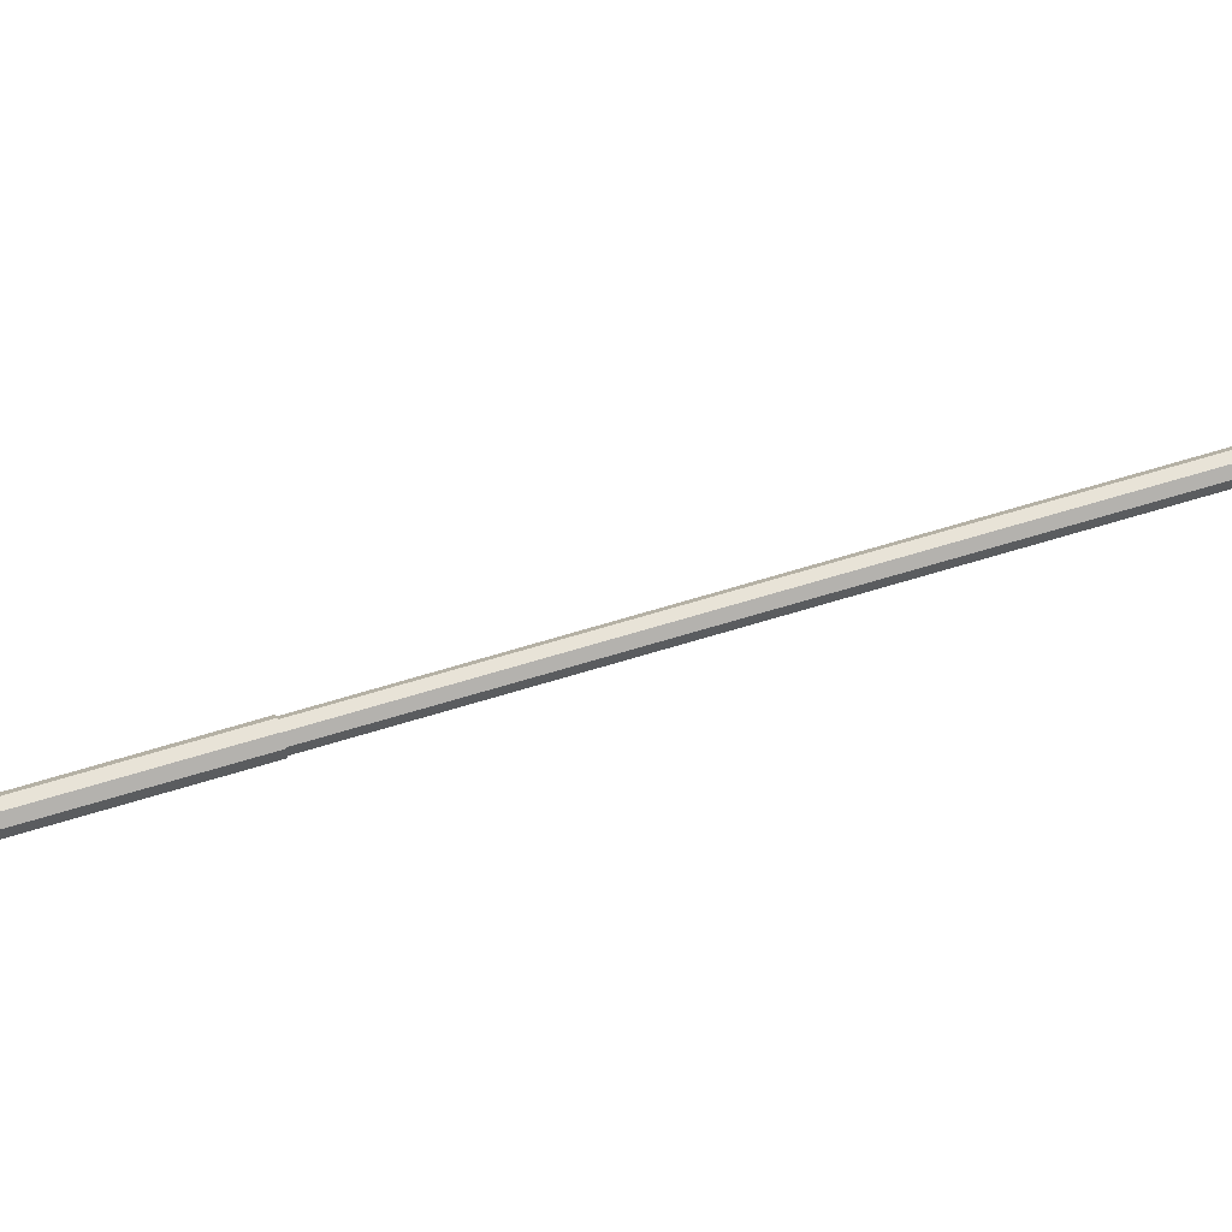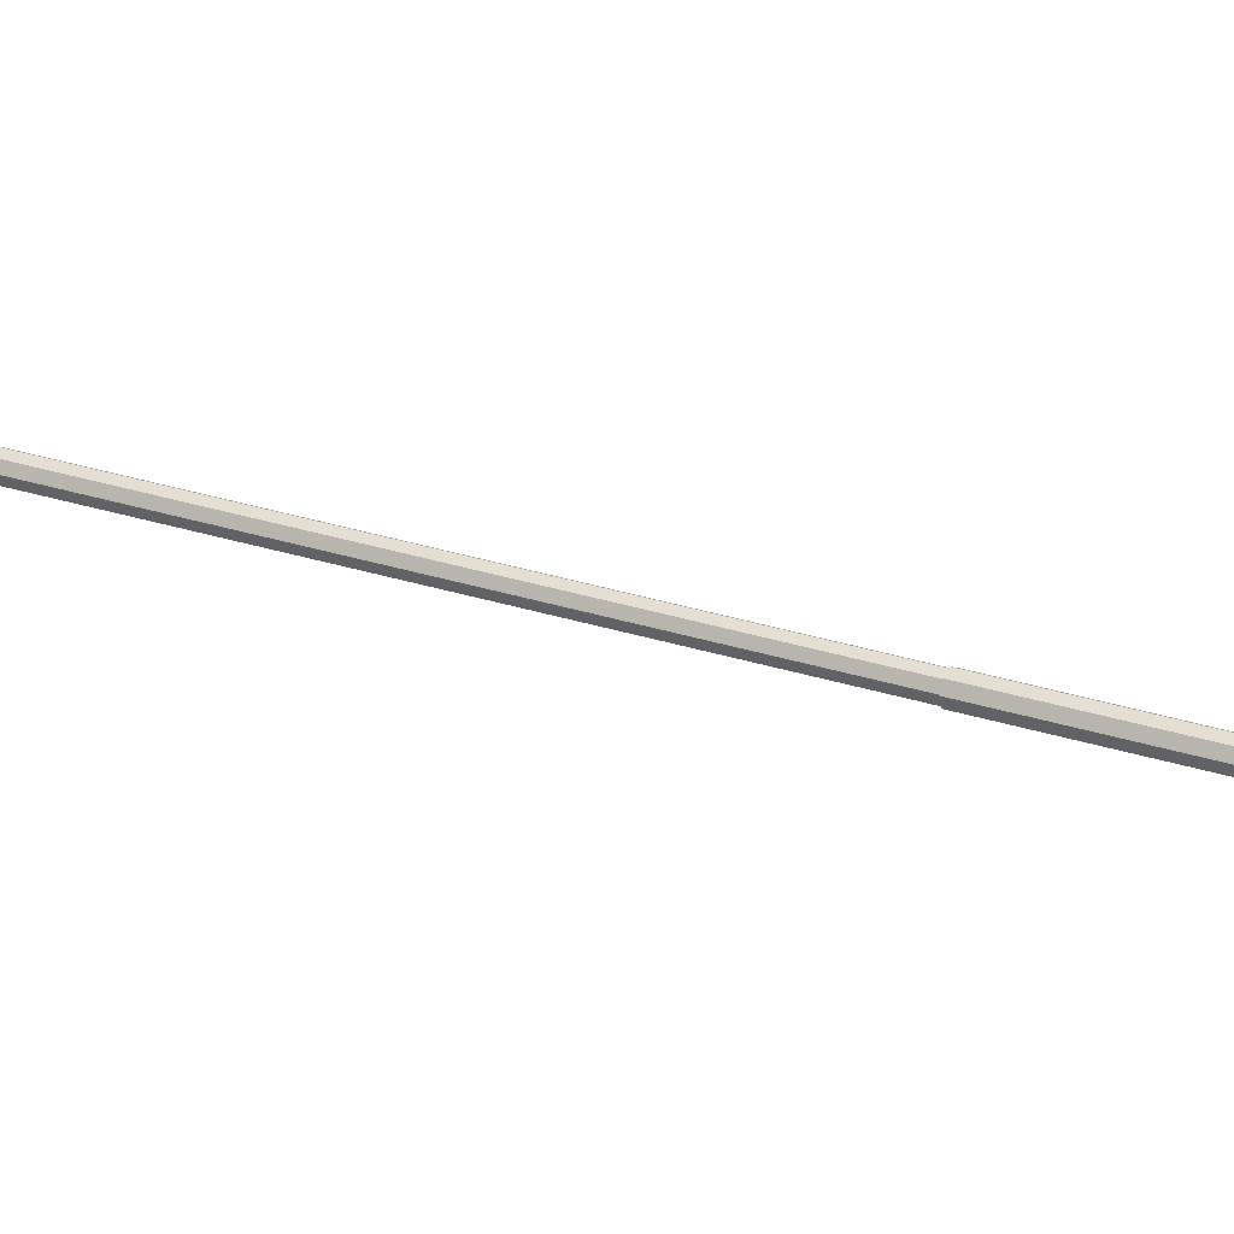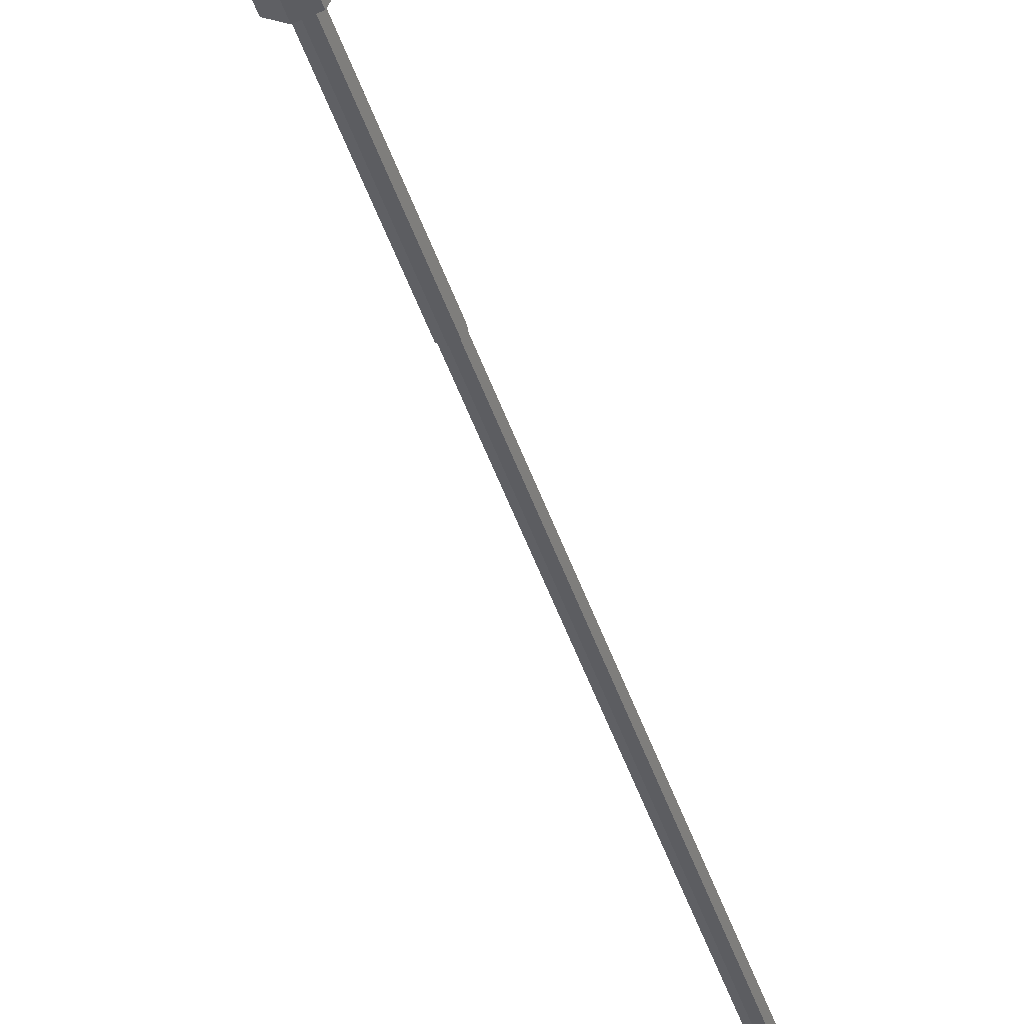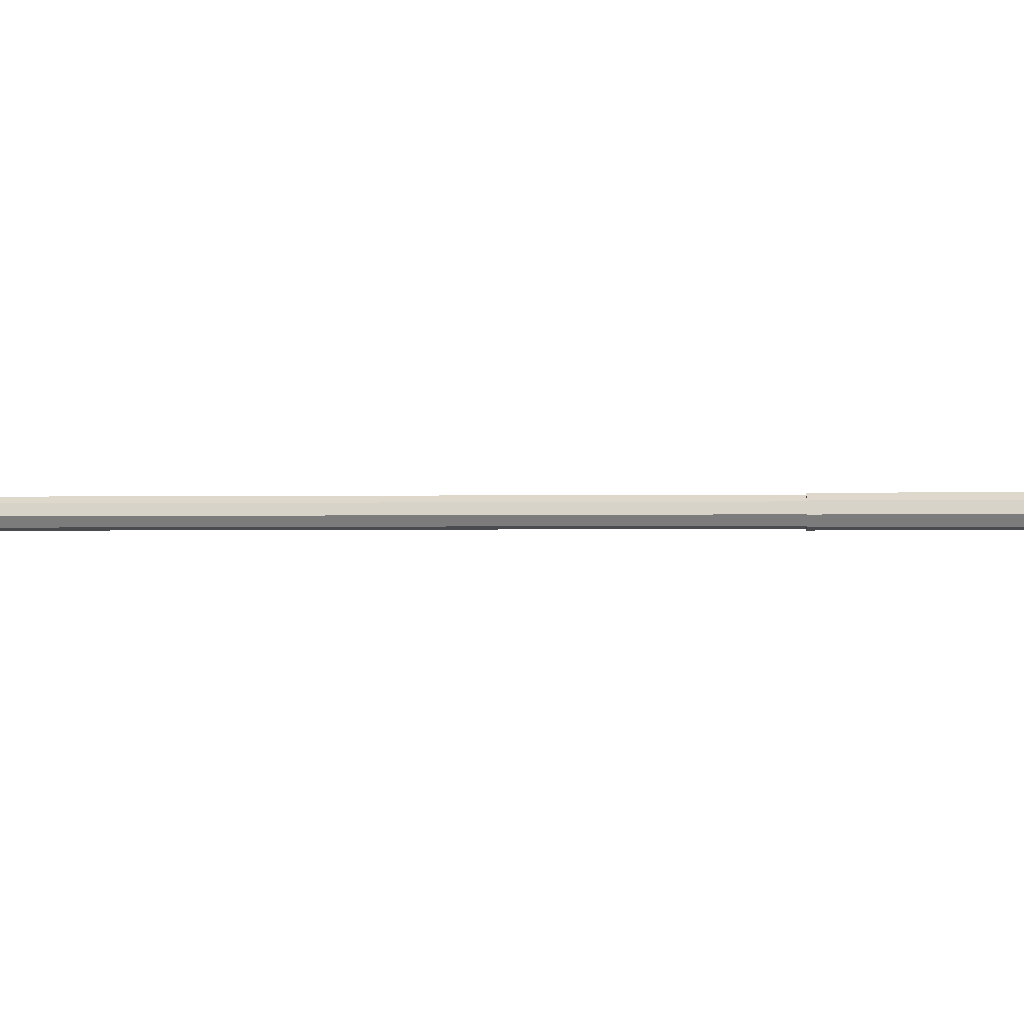
<metadata>
{"format":"obj","ext":"obj","renderer":"f3d","projection":"perspective","resolution":1024,"background":"white","views":[{"elev":73.1,"azim":-105.4,"up":"+Z"},{"elev":28.0,"azim":117.6,"up":"+Z"},{"elev":-38.9,"azim":-163.2,"up":"+Z"},{"elev":14.7,"azim":90.6,"up":"+Z"}]}
</metadata>
<code>
o Cylinder.017
v 0.5231 13.47 11.12
v 0.5172 13.79 11.12
v 0.4849 13.47 11.1
v 0.479 13.79 11.1
v 0.4726 13.47 11.06
v 0.4666 13.79 11.06
v 0.4933 13.47 11.02
v 0.4874 13.79 11.02
v 0.5349 13.47 11.01
v 0.529 13.79 11.01
v 0.5731 13.47 11.03
v 0.5672 13.79 11.03
v 0.5855 13.47 11.07
v 0.5795 13.79 11.07
v 0.5648 13.47 11.11
v 0.5588 13.79 11.11
v 0.4159 13.71 11.1
v 0.4156 13.73 11.1
v 0.3849 13.71 11.09
v 0.3845 13.73 11.09
v 0.3748 13.71 11.05
v 0.3744 13.73 11.05
v 0.3917 13.71 11.02
v 0.3913 13.73 11.02
v 0.4255 13.71 11.01
v 0.4252 13.73 11.01
v 0.4566 13.71 11.03
v 0.4562 13.73 11.03
v 0.4666 13.71 11.06
v 0.4663 13.73 11.06
v 0.4498 13.71 11.09
v 0.4494 13.73 11.09
v 0.4188 13.56 11.1
v 0.4184 13.58 11.1
v 0.3877 13.56 11.09
v 0.3874 13.58 11.09
v 0.3777 13.56 11.05
v 0.3773 13.58 11.05
v 0.3945 13.56 11.02
v 0.3942 13.58 11.02
v 0.4284 13.56 11.01
v 0.428 13.58 11.01
v 0.4595 13.56 11.03
v 0.4591 13.58 11.03
v 0.4695 13.56 11.06
v 0.4691 13.58 11.06
v 0.4527 13.56 11.09
v 0.4523 13.58 11.09
v 0.3263 13.53 11.12
v 0.3257 13.56 11.12
v 0.2801 13.53 11.09
v 0.2796 13.56 11.09
v 0.2652 13.53 11.04
v 0.2646 13.56 11.04
v 0.2902 13.53 10.99
v 0.2896 13.56 10.99
v 0.3405 13.54 10.98
v 0.34 13.56 10.98
v 0.3867 13.54 11
v 0.3862 13.57 11
v 0.4016 13.54 11.05
v 0.4011 13.57 11.05
v 0.3766 13.54 11.1
v 0.3761 13.57 11.1
v 0.5544 13.59 11.14
v 0.5526 13.68 11.14
v 0.5082 13.58 11.12
v 0.5065 13.68 11.12
v 0.4933 13.58 11.06
v 0.4915 13.68 11.06
v 0.5183 13.59 11.02
v 0.5166 13.68 11.02
v 0.5686 13.59 11
v 0.5669 13.68 11
v 0.6148 13.59 11.03
v 0.6131 13.68 11.03
v 0.6297 13.59 11.08
v 0.628 13.68 11.08
v 0.6047 13.59 11.13
v 0.603 13.68 11.13
v 0.526 13.69 11.08
v 0.53 13.89 11.09
v 0.5151 13.69 11.08
v 0.5191 13.89 11.08
v 0.5116 13.69 11.07
v 0.5155 13.89 11.07
v 0.5175 13.69 11.06
v 0.5215 13.89 11.06
v 0.5294 13.69 11.05
v 0.5333 13.89 11.05
v 0.5403 13.69 11.06
v 0.5442 13.89 11.06
v 0.5438 13.69 11.07
v 0.5478 13.89 11.07
v 0.5379 13.69 11.08
v 0.5419 13.89 11.08
v 0.4234 13.36 11.09
v 0.4122 13.97 11.09
v 0.3986 13.36 11.08
v 0.3874 13.97 11.08
v 0.3906 13.36 11.05
v 0.3794 13.97 11.05
v 0.4041 13.36 11.03
v 0.3928 13.97 11.03
v 0.4311 13.36 11.02
v 0.4199 13.97 11.02
v 0.4559 13.36 11.03
v 0.4447 13.97 11.03
v 0.4639 13.36 11.06
v 0.4527 13.97 11.06
v 0.4505 13.36 11.09
v 0.4392 13.97 11.09
v 0.421 13.56 11.08
v 0.4072 14.3 11.08
v 0.404 13.56 11.07
v 0.3902 14.3 11.07
v 0.3985 13.56 11.05
v 0.3847 14.3 11.06
v 0.4077 13.56 11.04
v 0.3939 14.3 11.04
v 0.4263 13.56 11.03
v 0.4125 14.3 11.03
v 0.4433 13.56 11.04
v 0.4295 14.3 11.04
v 0.4488 13.56 11.06
v 0.435 14.3 11.06
v 0.4395 13.56 11.08
v 0.4258 14.3 11.08
v 0.3089 13.67 11.06
v 0.2996 14.18 11.06
v 0.2974 13.67 11.06
v 0.288 14.18 11.06
v 0.2936 13.67 11.04
v 0.2843 14.18 11.04
v 0.2999 13.67 11.03
v 0.2905 14.18 11.03
v 0.3125 13.67 11.03
v 0.3031 14.18 11.03
v 0.324 13.67 11.03
v 0.3147 14.18 11.04
v 0.3278 13.67 11.05
v 0.3184 14.18 11.05
v 0.3215 13.67 11.06
v 0.3121 14.18 11.06
v 0.3069 13.75 11.07
v 0.3067 13.77 11.07
v 0.2919 13.75 11.06
v 0.2916 13.77 11.06
v 0.2871 13.75 11.04
v 0.2868 13.77 11.04
v 0.2952 13.75 11.03
v 0.2949 13.77 11.03
v 0.3116 13.75 11.02
v 0.3113 13.77 11.02
v 0.3266 13.75 11.03
v 0.3263 13.77 11.03
v 0.3315 13.75 11.05
v 0.3312 13.77 11.05
v 0.3233 13.75 11.06
v 0.3231 13.77 11.06
v 0.3001 14.12 11.07
v 0.2998 14.13 11.07
v 0.2851 14.12 11.06
v 0.2848 14.13 11.06
v 0.2802 14.12 11.04
v 0.2799 14.13 11.04
v 0.2884 14.12 11.03
v 0.2881 14.13 11.03
v 0.3048 14.12 11.02
v 0.3045 14.13 11.02
v 0.3198 14.12 11.03
v 0.3195 14.14 11.03
v 0.3247 14.12 11.05
v 0.3244 14.14 11.05
v 0.3165 14.12 11.06
v 0.3162 14.13 11.06
v 0.3921 13.77 11.04
v 0.3924 13.75 11.04
v 0.3973 13.75 11.06
v 0.397 13.77 11.06
v 0.3891 13.75 11.07
v 0.3888 13.77 11.07
v 0.3853 14.14 11.04
v 0.3856 14.12 11.04
v 0.3904 14.12 11.06
v 0.3902 14.14 11.06
v 0.3823 14.12 11.07
v 0.382 14.14 11.07
v 0.2986 14.14 11.07
v 0.2962 14.27 11.07
v 0.2827 14.14 11.06
v 0.2803 14.27 11.06
v 0.2775 14.14 11.04
v 0.2751 14.27 11.04
v 0.2862 14.14 11.03
v 0.2837 14.27 11.03
v 0.3036 14.14 11.02
v 0.3011 14.27 11.02
v 0.3195 14.14 11.03
v 0.3171 14.27 11.03
v 0.3247 14.14 11.05
v 0.3222 14.27 11.05
v 0.316 14.14 11.06
v 0.3136 14.27 11.06
v 0.3039 13.91 11.07
v 0.3015 14.04 11.07
v 0.2878 13.91 11.06
v 0.2853 14.04 11.06
v 0.2826 13.91 11.04
v 0.2801 14.04 11.04
v 0.2913 13.91 11.03
v 0.2889 14.04 11.03
v 0.3089 13.91 11.02
v 0.3064 14.04 11.02
v 0.325 13.91 11.03
v 0.3226 14.04 11.03
v 0.3302 13.91 11.05
v 0.3278 14.04 11.05
v 0.3215 13.91 11.06
v 0.319 14.04 11.06
v 0.4249 13.35 11.08
v 0.4089 13.35 11.07
v 0.4037 13.35 11.05
v 0.4124 13.35 11.04
v 0.4299 13.35 11.03
v 0.446 13.35 11.04
v 0.4512 13.35 11.06
v 0.4425 13.35 11.08
v 0.4265 13.27 11.08
v 0.4104 13.27 11.07
v 0.4052 13.27 11.05
v 0.4139 13.27 11.04
v 0.4314 13.27 11.03
v 0.4475 13.27 11.04
v 0.4527 13.27 11.06
v 0.444 13.27 11.08
v 0.4276 13.29 11.07
v 0.4209 13.29 11.06
v 0.4187 13.29 11.06
v 0.4223 13.29 11.05
v 0.4297 13.29 11.05
v 0.4364 13.29 11.05
v 0.4385 13.29 11.06
v 0.4349 13.29 11.06
v 0.433 13 11.07
v 0.4263 13 11.06
v 0.4241 13 11.06
v 0.4277 13 11.05
v 0.4351 13 11.05
v 0.4418 13 11.05
v 0.4439 13 11.06
v 0.4403 13 11.06
v 0.4331 13 11.07
v 0.427 13 11.06
v 0.425 13 11.06
v 0.4283 13 11.05
v 0.435 13 11.05
v 0.441 13 11.05
v 0.443 13 11.06
v 0.4397 13 11.06
v 0.4603 11.38 11.09
v 0.4372 11.38 11.08
v 0.4297 11.38 11.05
v 0.4422 11.38 11.03
v 0.4674 11.39 11.02
v 0.4906 11.39 11.03
v 0.498 11.39 11.06
v 0.4855 11.39 11.08
v 0.4845 11.71 11.03
v 0.4614 11.71 11.02
v 0.4362 11.71 11.03
v 0.4236 11.71 11.05
v 0.4311 11.71 11.08
v 0.4542 11.71 11.09
v 0.4794 11.71 11.08
v 0.492 11.71 11.06
v 0.4582 11.74 11.05
v 0.4483 11.74 11.06
v 0.4563 11.74 11.07
v 0.4629 11.74 11.06
v 0.4643 11.74 11.05
v 0.4516 11.74 11.05
v 0.4503 11.74 11.06
v 0.4662 11.74 11.06
f 1 2 4 3
f 3 4 6 5
f 5 6 8 7
f 7 8 10 9
f 9 10 12 11
f 11 12 14 13
f 4 2 16 14 12 10 8 6
f 13 14 16 15
f 15 16 2 1
f 1 3 5 7 9 11 13 15
f 17 18 20 19
f 19 20 22 21
f 21 22 24 23
f 23 24 26 25
f 25 26 28 27
f 27 28 30 29
f 20 18 32 30 28 26 24 22
f 29 30 32 31
f 31 32 18 17
f 17 19 21 23 25 27 29 31
f 33 34 36 35
f 35 36 38 37
f 37 38 40 39
f 39 40 42 41
f 41 42 44 43
f 43 44 46 45
f 36 34 48 46 44 42 40 38
f 45 46 48 47
f 47 48 34 33
f 33 35 37 39 41 43 45 47
f 49 50 52 51
f 51 52 54 53
f 53 54 56 55
f 55 56 58 57
f 57 58 60 59
f 59 60 62 61
f 52 50 64 62 60 58 56 54
f 61 62 64 63
f 63 64 50 49
f 49 51 53 55 57 59 61 63
f 65 66 68 67
f 67 68 70 69
f 69 70 72 71
f 71 72 74 73
f 73 74 76 75
f 75 76 78 77
f 68 66 80 78 76 74 72 70
f 77 78 80 79
f 79 80 66 65
f 65 67 69 71 73 75 77 79
f 81 82 84 83
f 83 84 86 85
f 85 86 88 87
f 87 88 90 89
f 89 90 92 91
f 91 92 94 93
f 84 82 96 94 92 90 88 86
f 93 94 96 95
f 95 96 82 81
f 81 83 85 87 89 91 93 95
f 97 98 100 99
f 99 100 102 101
f 101 102 104 103
f 103 104 106 105
f 105 106 108 107
f 107 108 110 109
f 100 98 112 110 108 106 104 102
f 109 110 112 111
f 111 112 98 97
f 101 103 224 223
f 113 114 116 115
f 115 116 118 117
f 117 118 120 119
f 119 120 122 121
f 121 122 124 123
f 123 124 126 125
f 116 114 128 126 124 122 120 118
f 125 126 128 127
f 127 128 114 113
f 113 115 117 119 121 123 125 127
f 129 130 132 131
f 131 132 134 133
f 133 134 136 135
f 135 136 138 137
f 137 138 140 139
f 139 140 142 141
f 132 130 144 142 140 138 136 134
f 141 142 144 143
f 143 144 130 129
f 129 131 133 135 137 139 141 143
f 145 146 148 147
f 147 148 150 149
f 149 150 152 151
f 151 152 154 153
f 153 154 156 155
f 175 173 185 187
f 148 146 160 158 156 154 152 150
f 159 157 179 181
f 159 160 146 145
f 145 147 149 151 153 155 157 159
f 161 162 164 163
f 163 164 166 165
f 165 166 168 167
f 167 168 170 169
f 169 170 172 171
f 171 172 183 184
f 164 162 176 174 172 170 168 166
f 155 156 177 178
f 175 176 162 161
f 161 163 165 167 169 171 173 175
f 178 177 180 179
f 179 180 182 181
f 184 183 186 185
f 185 186 188 187
f 157 155 178 179
f 173 171 184 185
f 158 160 182 180
f 174 176 188 186
f 156 158 180 177
f 172 174 186 183
f 160 159 181 182
f 176 175 187 188
f 189 190 192 191
f 191 192 194 193
f 193 194 196 195
f 195 196 198 197
f 197 198 200 199
f 199 200 202 201
f 192 190 204 202 200 198 196 194
f 201 202 204 203
f 203 204 190 189
f 189 191 193 195 197 199 201 203
f 205 206 208 207
f 207 208 210 209
f 209 210 212 211
f 211 212 214 213
f 213 214 216 215
f 215 216 218 217
f 208 206 220 218 216 214 212 210
f 217 218 220 219
f 219 220 206 205
f 205 207 209 211 213 215 217 219
f 223 224 232 231
f 107 109 227 226
f 103 105 225 224
f 109 111 228 227
f 99 101 223 222
f 105 107 226 225
f 111 97 221 228
f 97 99 222 221
f 235 236 244 243
f 221 222 230 229
f 228 221 229 236
f 226 227 235 234
f 224 225 233 232
f 222 223 231 230
f 227 228 236 235
f 225 226 234 233
f 240 241 249 248
f 233 234 242 241
f 231 232 240 239
f 229 230 238 237
f 236 229 237 244
f 234 235 243 242
f 232 233 241 240
f 230 231 239 238
f 252 245 253 260
f 238 239 247 246
f 243 244 252 251
f 241 242 250 249
f 239 240 248 247
f 237 238 246 245
f 244 237 245 252
f 242 243 251 250
f 270 269 266 265
f 250 251 259 258
f 248 249 257 256
f 246 247 255 254
f 251 252 260 259
f 249 250 258 257
f 247 248 256 255
f 245 246 254 253
f 261 262 263 264 265 266 267 268
f 272 271 264 263
f 274 273 262 261
f 275 274 261 268
f 269 276 267 266
f 271 270 265 264
f 273 272 263 262
f 276 275 268 267
f 284 280 275 276
f 283 278 272 273
f 282 277 270 271
f 281 284 276 269
f 280 279 274 275
f 279 283 273 274
f 278 282 271 272
f 277 281 269 270
f 257 258 281 277
f 255 256 282 278
f 253 254 283 279
f 260 253 279 280
f 258 259 284 281
f 256 257 277 282
f 254 255 278 283
f 259 260 280 284

</code>
